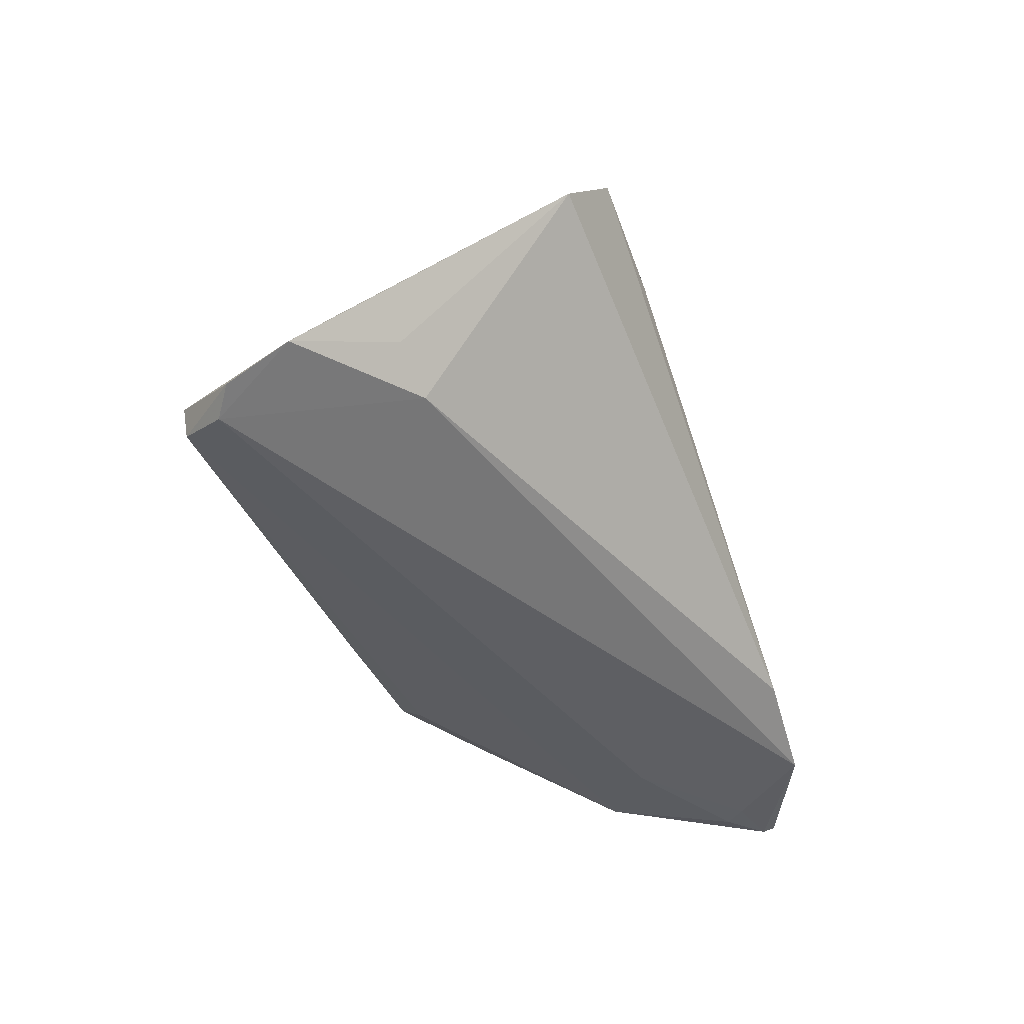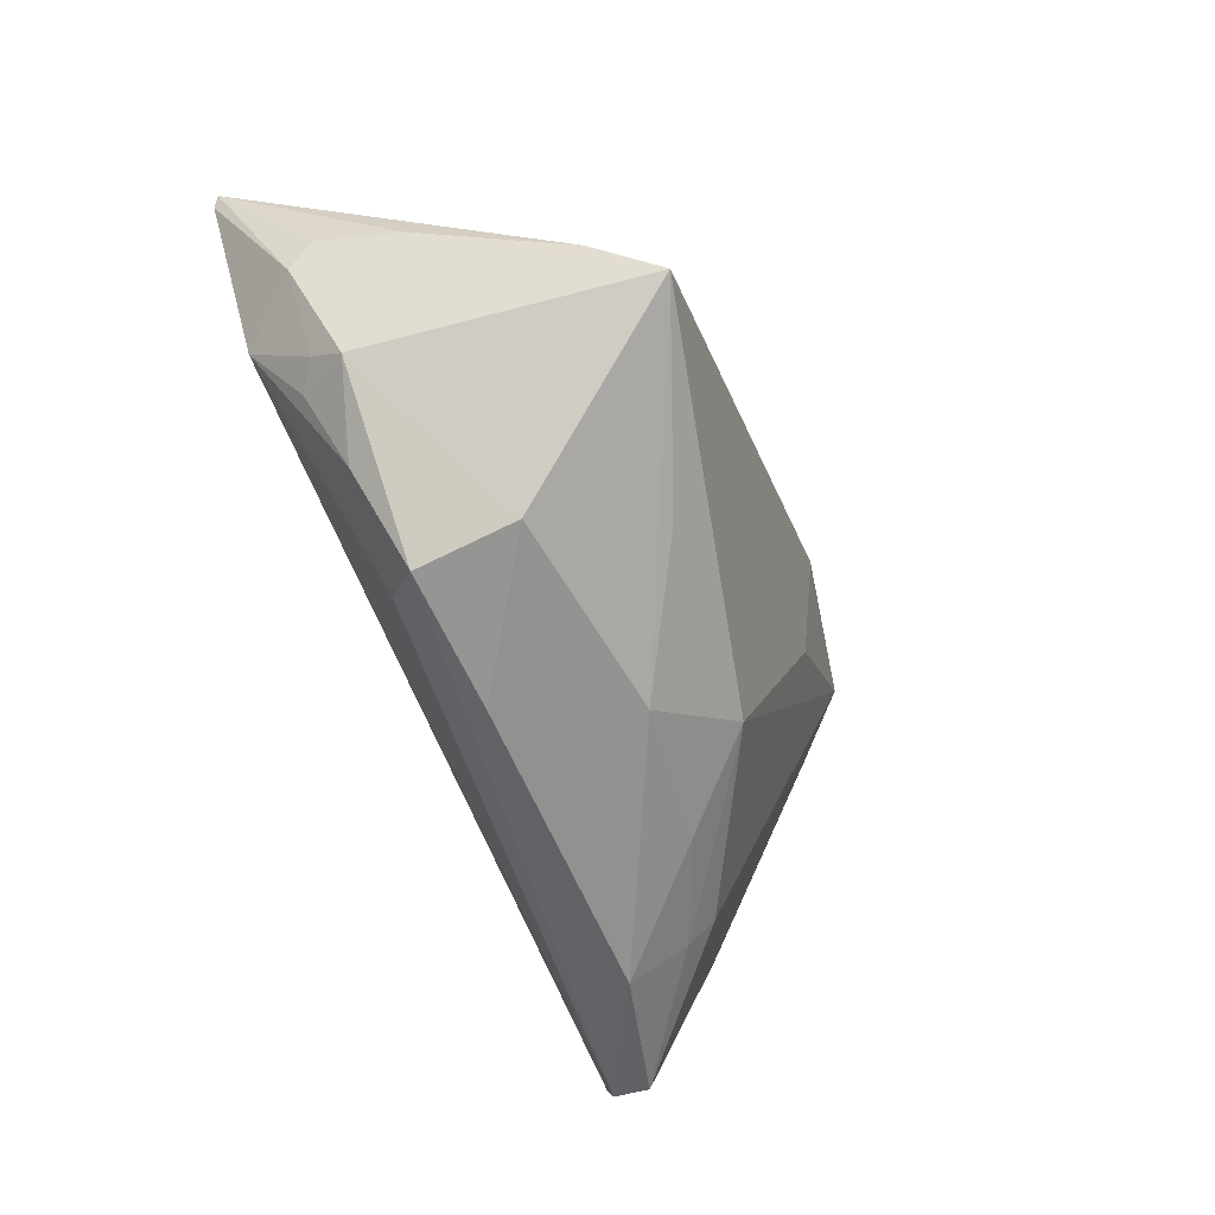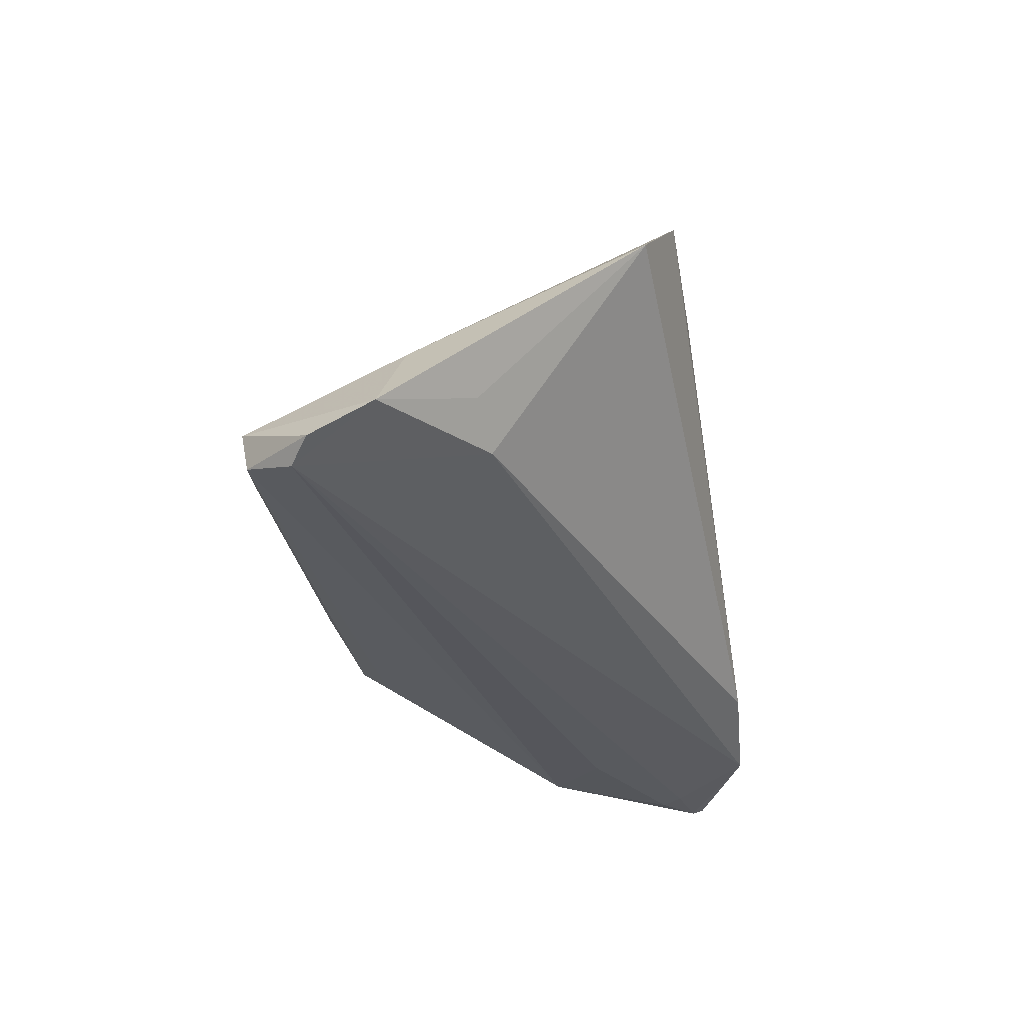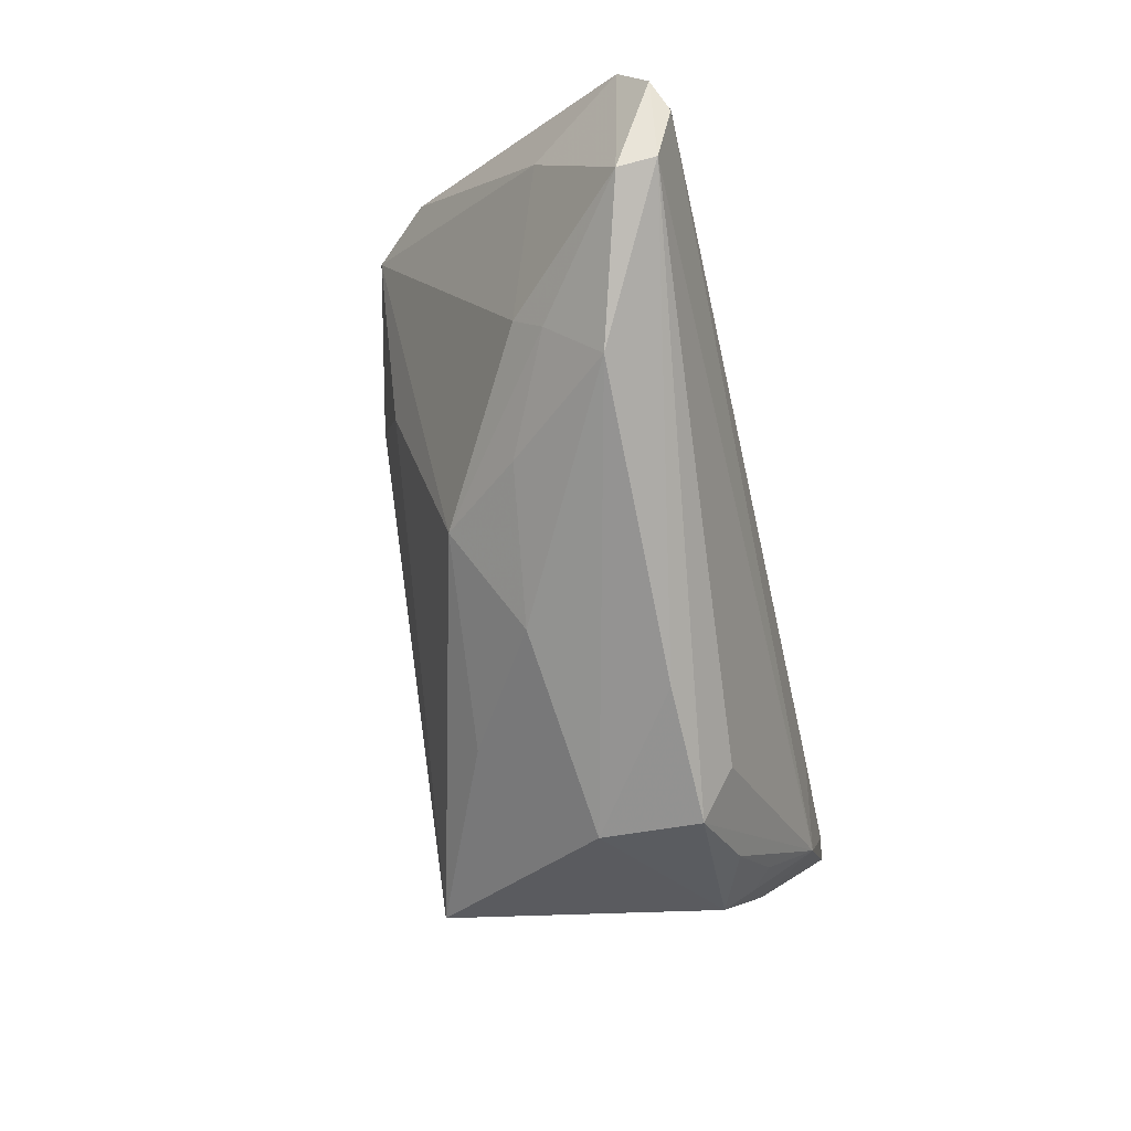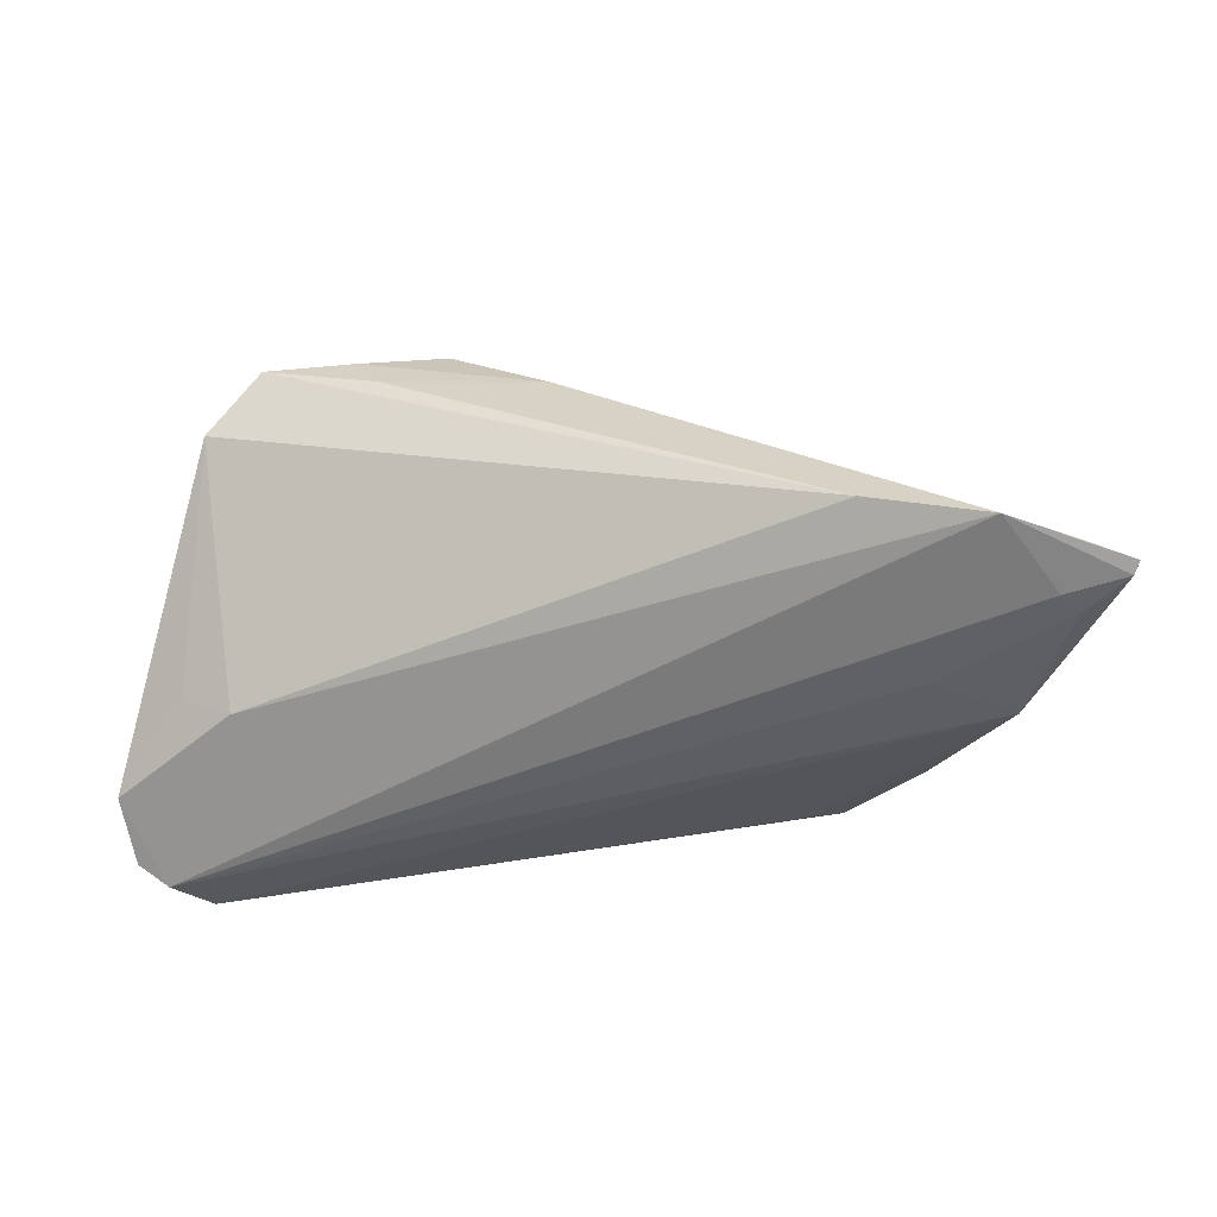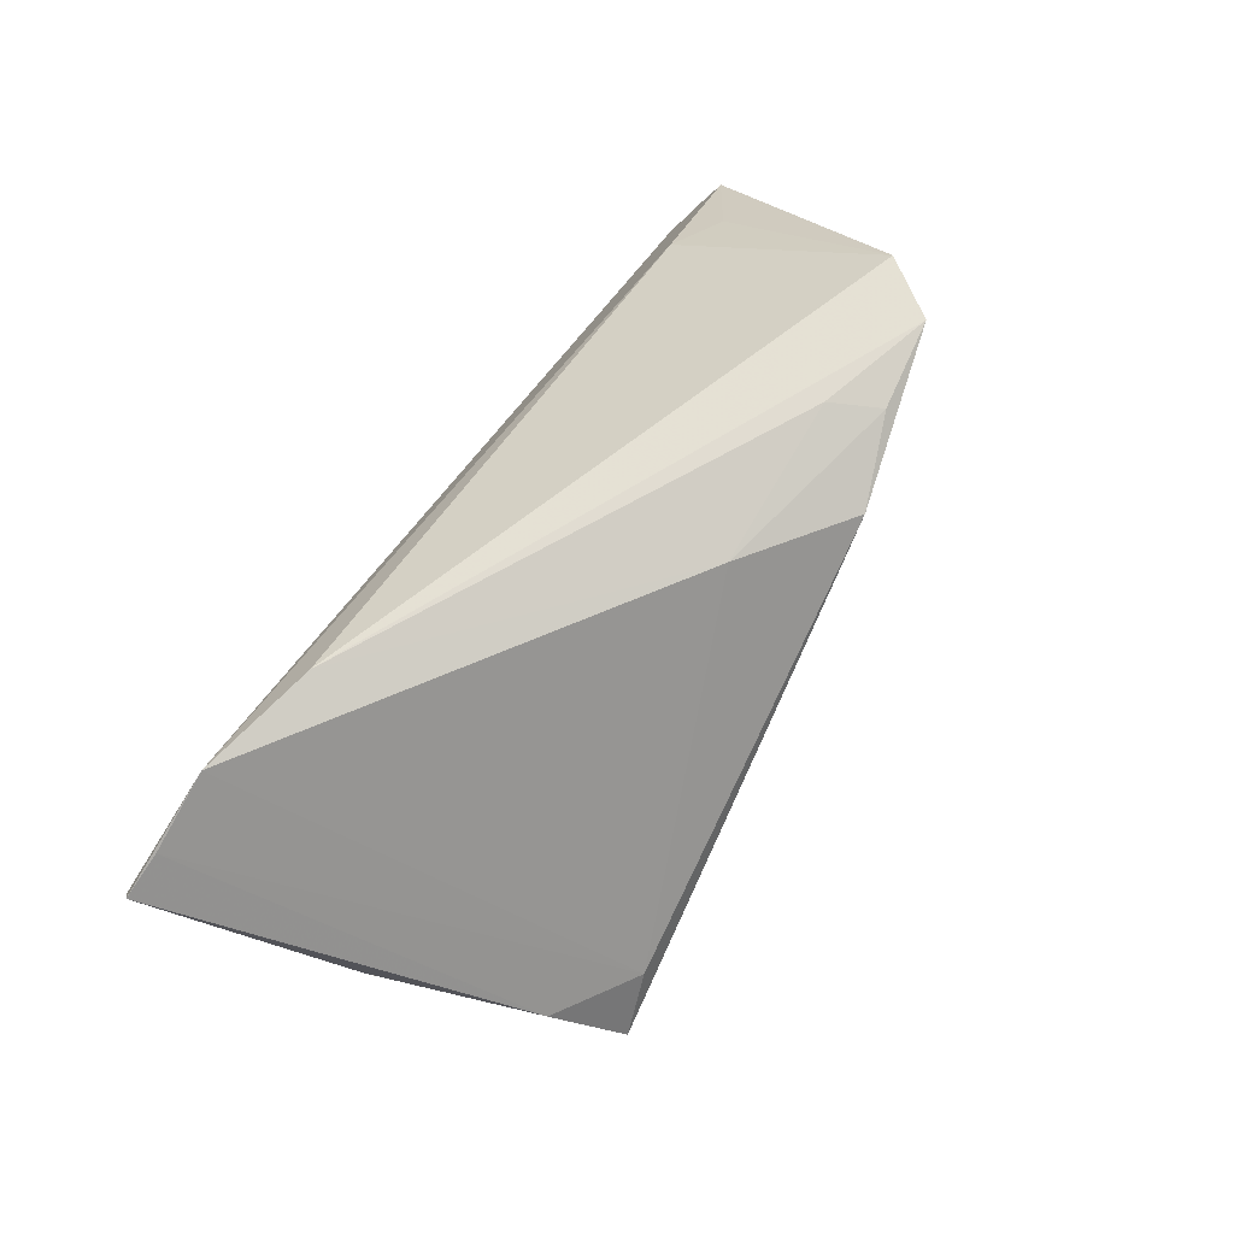
<metadata>
{"format":"obj","ext":"obj","renderer":"f3d","projection":"perspective","resolution":1024,"background":"white","views":[{"elev":-40.5,"azim":111.8,"up":"+Z"},{"elev":-62.6,"azim":-65.9,"up":"+Y"},{"elev":-31.0,"azim":101.0,"up":"+Z"},{"elev":-70.6,"azim":102.9,"up":"+Y"},{"elev":-48.1,"azim":-171.8,"up":"+Z"},{"elev":69.1,"azim":-59.3,"up":"+Y"}]}
</metadata>
<code>
v -0.0243 -0.02942 -0.007114
v -0.05014 0.001927 0.00207
v -0.04532 -0.002058 -0.01965
v 0.003651 -0.02579 0.008541
v -0.04415 0.02743 -0.01888
v -0.005734 -0.02977 -0.006921
v 0.004954 0.02565 0.01643
v 0.05824 -0.01573 -0.02114
v 0.03815 -0.02128 -0.001428
v 0.01461 -0.01642 0.01589
v -0.05782 0.01837 -0.02089
v -0.05195 8.891e-05 -0.01143
v 0.04049 0.02869 0.02144
v 0.03869 -0.01708 0.002103
v 0.02914 0.0274 0.02263
v -0.02433 -0.0276 0.005941
v 0.06169 -0.01304 -0.01941
v -0.02009 -0.02441 -0.01184
v -0.05328 0.02252 -0.0194
v -0.04486 -0.01423 -0.006588
v 0.04754 0.02562 0.01379
v -0.03525 0.005774 -0.02132
v 0.06236 -0.004781 -0.01593
v 0.01825 0.02402 0.02627
v 0.05456 -0.02249 -0.01852
v -0.04998 0.01704 -0.02132
v -0.04262 -0.005932 0.02131
v -0.0522 0.01422 -0.02131
v 0.04594 0.005591 -0.01428
v -0.03858 -0.01286 0.02964
v 0.0525 0.005059 -0.01041
v -0.05861 0.01984 -0.02016
v 0.02336 -0.0221 0.005575
v -0.0293 0.02869 -0.01493
v -0.05285 0.004006 -0.008291
v 0.0539 -0.003505 -0.003857
v 0.03528 -0.02861 -0.007944
v 0.02322 0.01029 0.02243
v -0.04136 -0.01177 -0.01342
v -0.03451 -0.0202 -0.01031
v 0.05456 -0.02346 -0.01366
v 0.02577 0.02869 0.01656
v -0.03269 -0.005952 0.02834
v -0.01324 -0.01928 0.01887
v -0.04478 -0.01078 -0.01086
f 30 20 16
f 1 16 20
f 21 36 23
f 13 36 21
f 30 24 43
f 13 21 34
f 23 36 41
f 38 24 30
f 30 10 38
f 13 24 38
f 38 10 13
f 30 16 4
f 4 16 37
f 22 26 8
f 3 22 8
f 29 34 21
f 23 8 29
f 30 43 27
f 8 26 5
f 5 29 8
f 34 29 5
f 13 34 42
f 25 41 37
f 25 3 8
f 37 41 9
f 17 8 23
f 23 41 17
f 17 25 8
f 41 25 17
f 12 20 30
f 12 35 32
f 44 10 30
f 30 4 44
f 44 4 10
f 33 4 37
f 10 4 33
f 37 9 33
f 33 9 10
f 40 1 20
f 40 3 1
f 26 22 28
f 22 3 28
f 31 21 23
f 23 29 31
f 31 29 21
f 19 5 32
f 43 5 19
f 32 27 19
f 19 27 43
f 15 24 13
f 13 42 15
f 34 5 7
f 7 42 34
f 7 15 42
f 24 15 7
f 7 43 24
f 7 5 43
f 6 25 37
f 1 25 6
f 37 16 6
f 16 1 6
f 1 3 18
f 18 25 1
f 3 25 18
f 13 10 14
f 10 9 14
f 14 9 41
f 14 36 13
f 14 41 36
f 2 12 30
f 35 12 2
f 30 27 2
f 32 35 2
f 2 27 32
f 20 12 45
f 45 12 3
f 11 12 32
f 3 12 11
f 11 28 3
f 26 28 11
f 32 5 11
f 11 5 26
f 3 40 39
f 39 45 3
f 39 40 20
f 20 45 39

</code>
